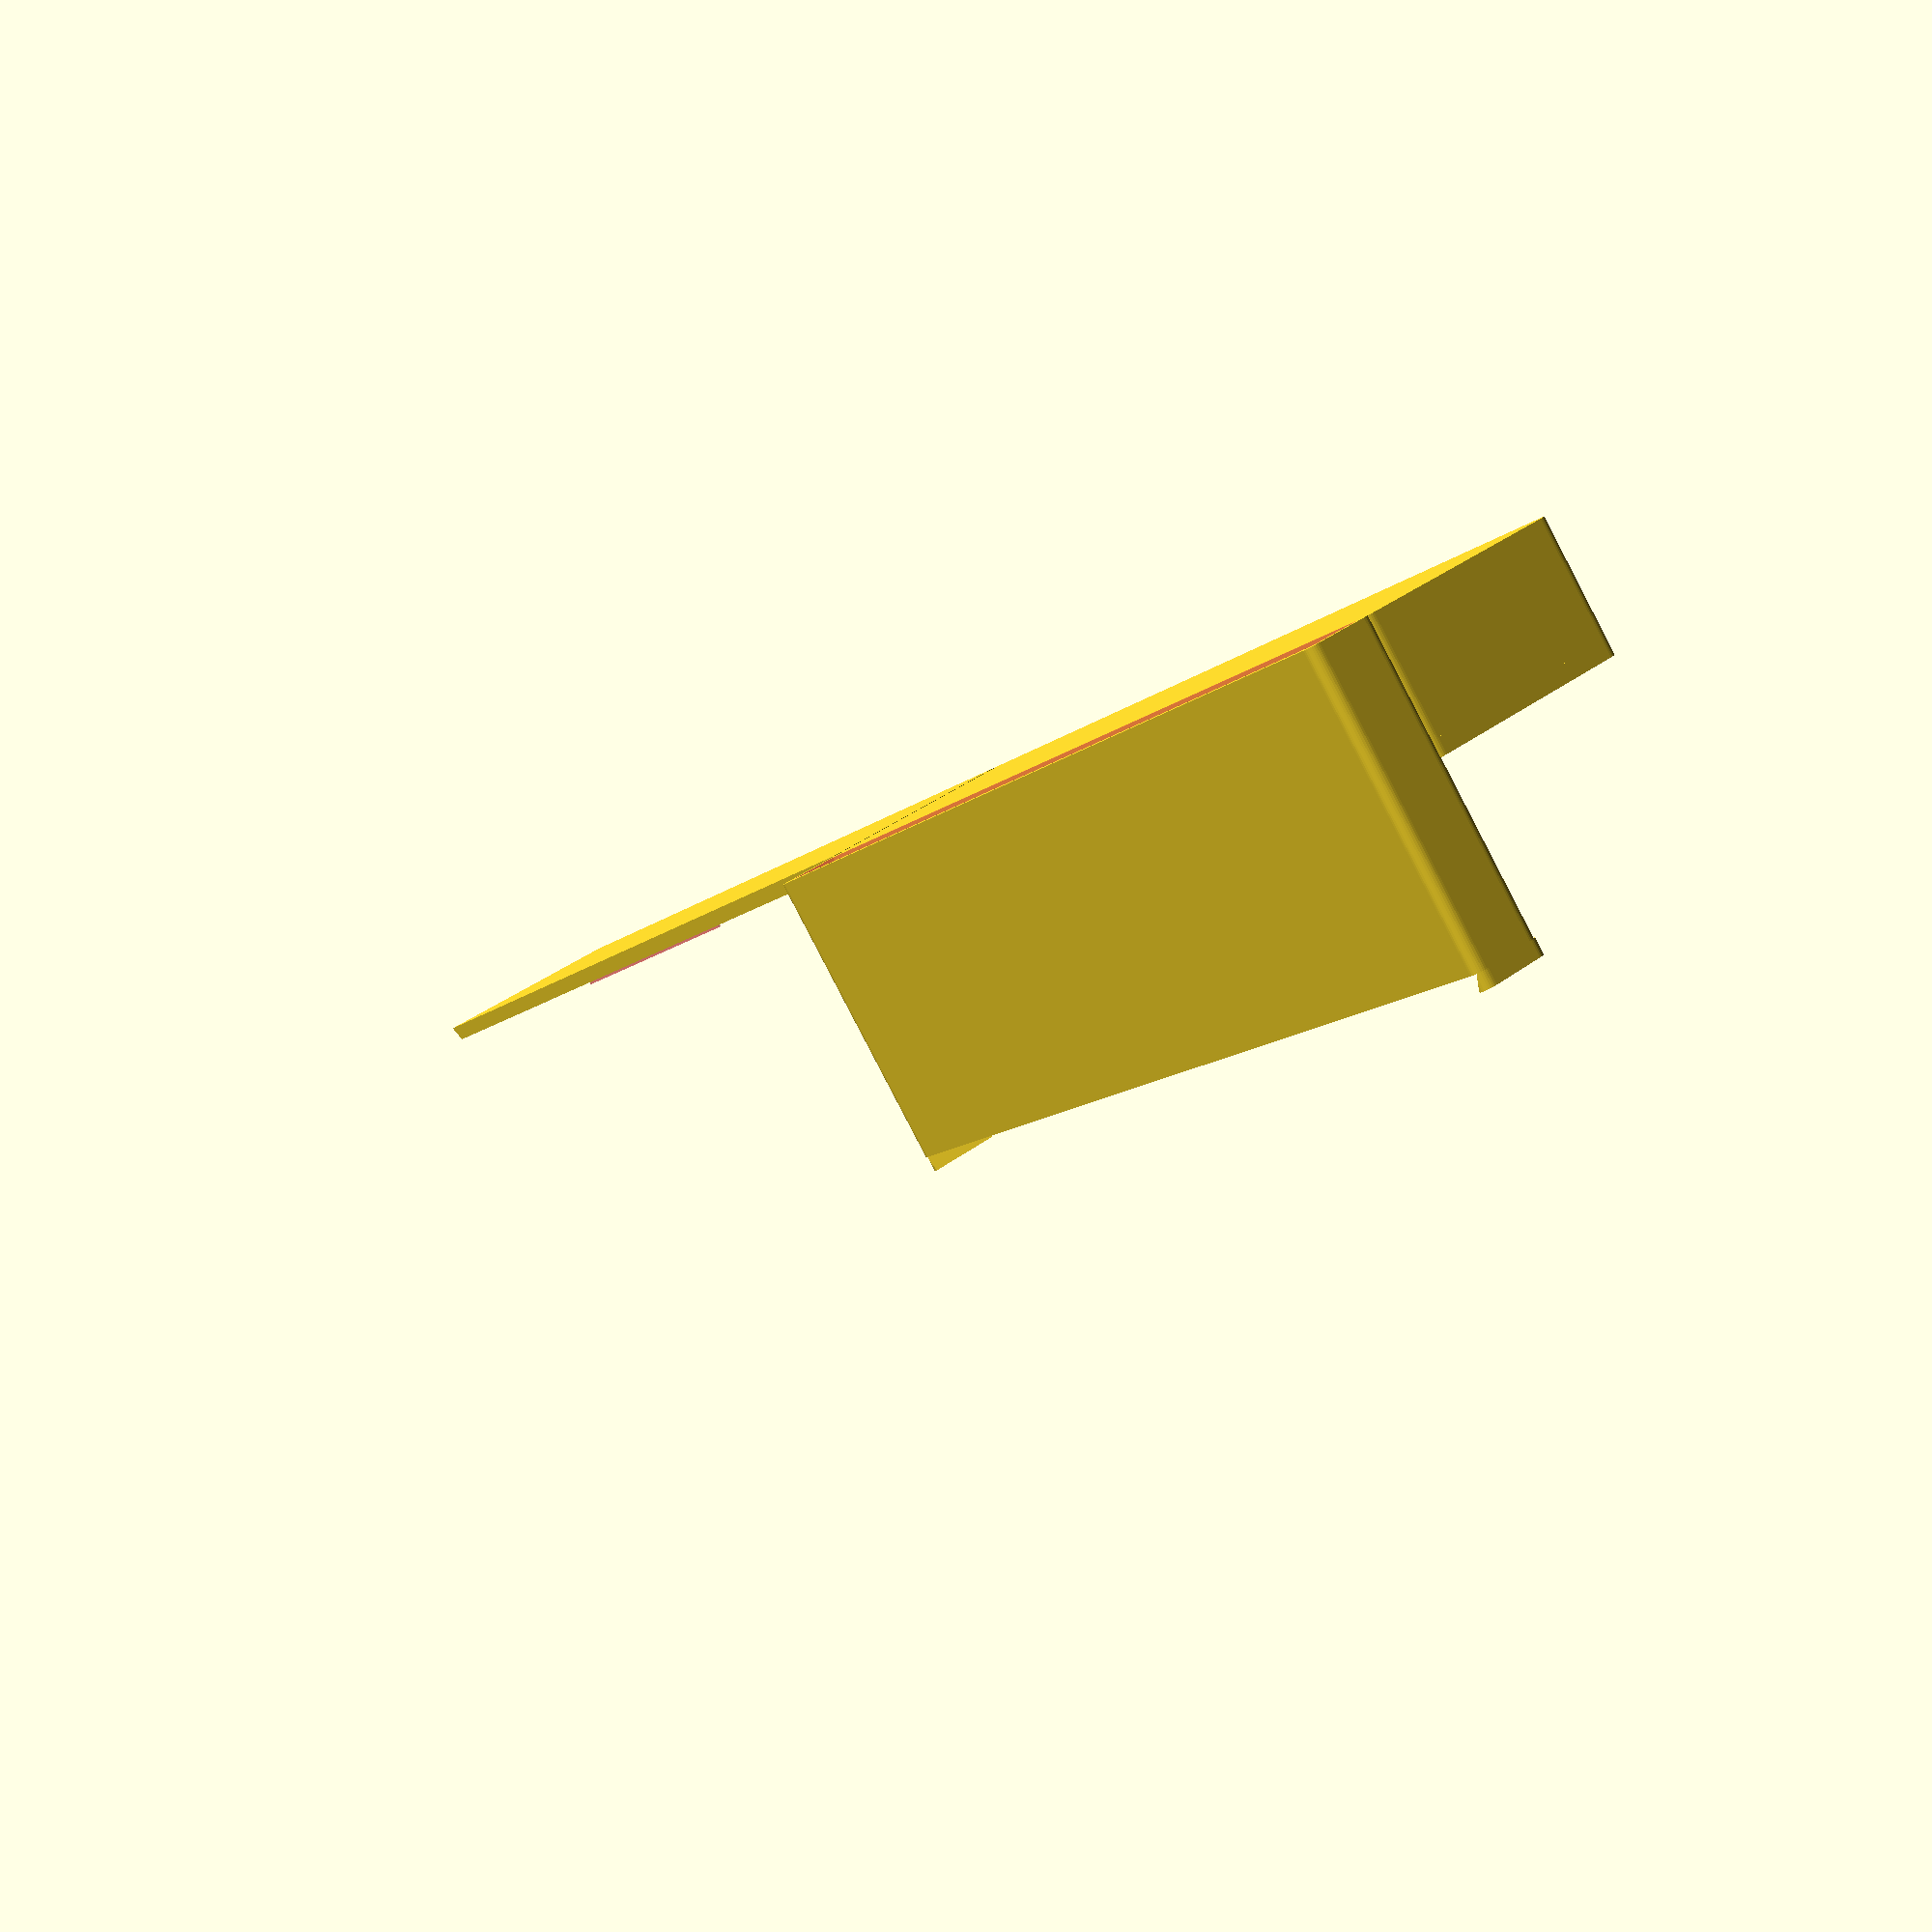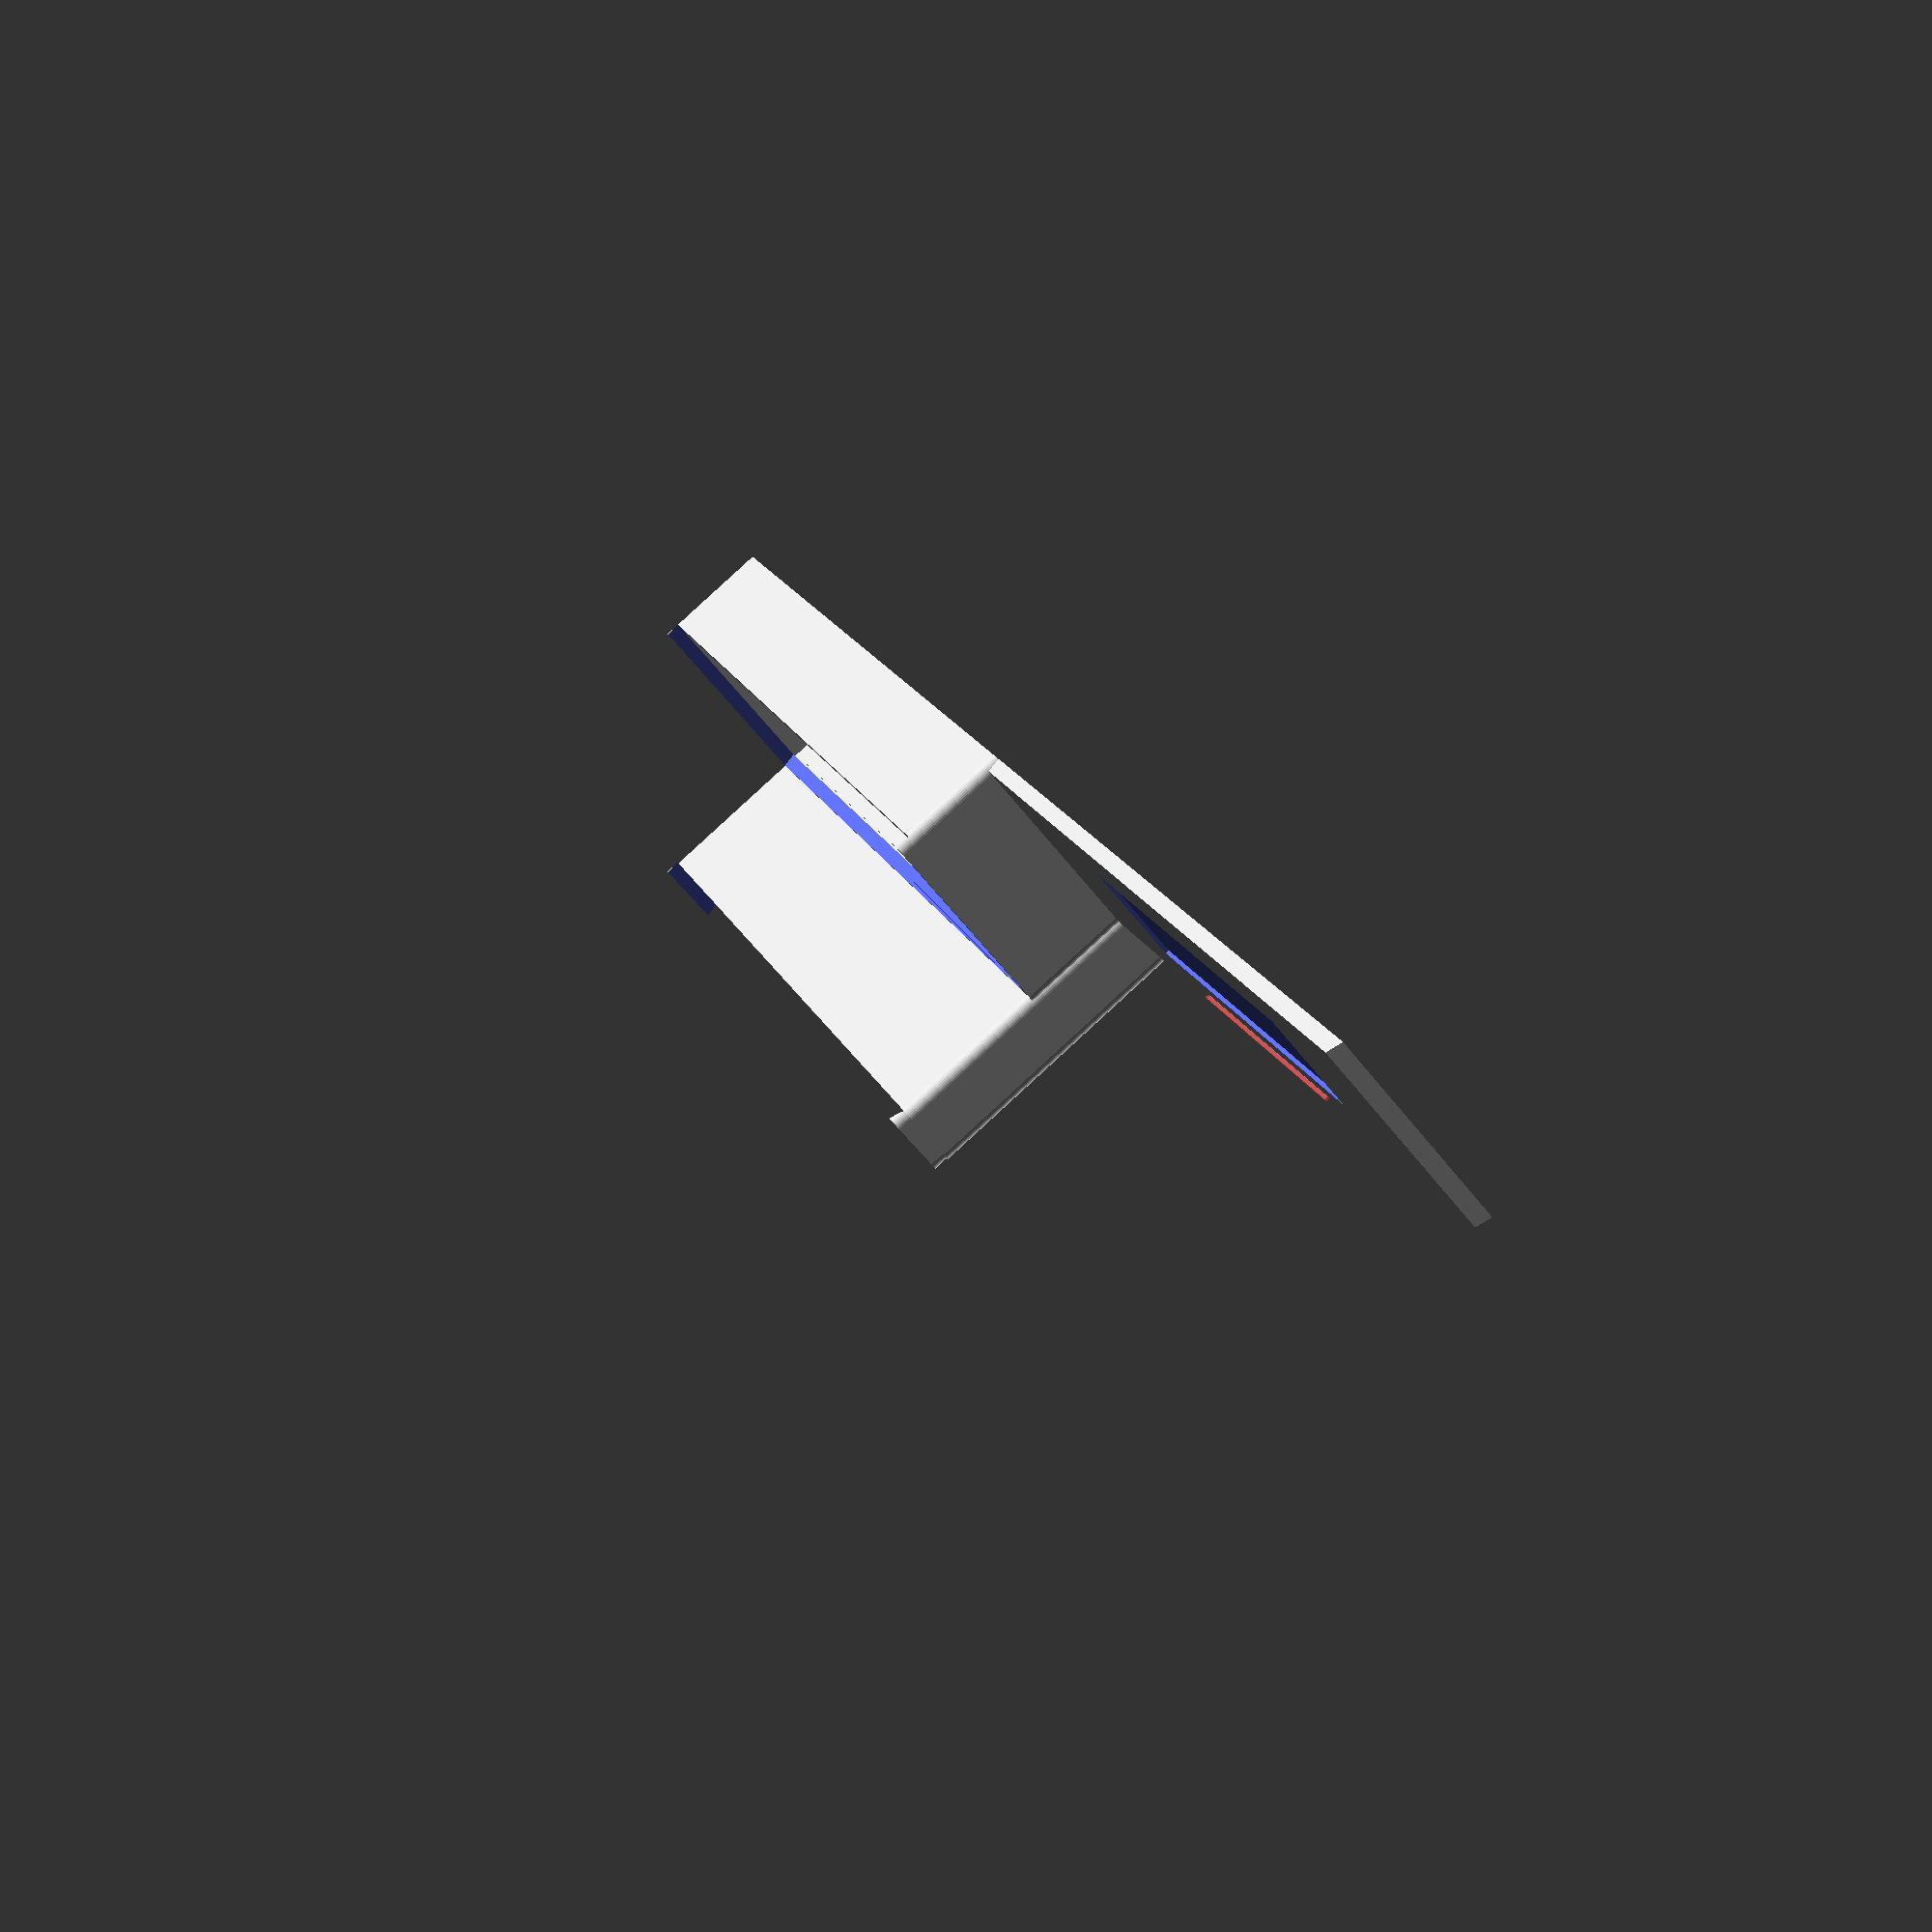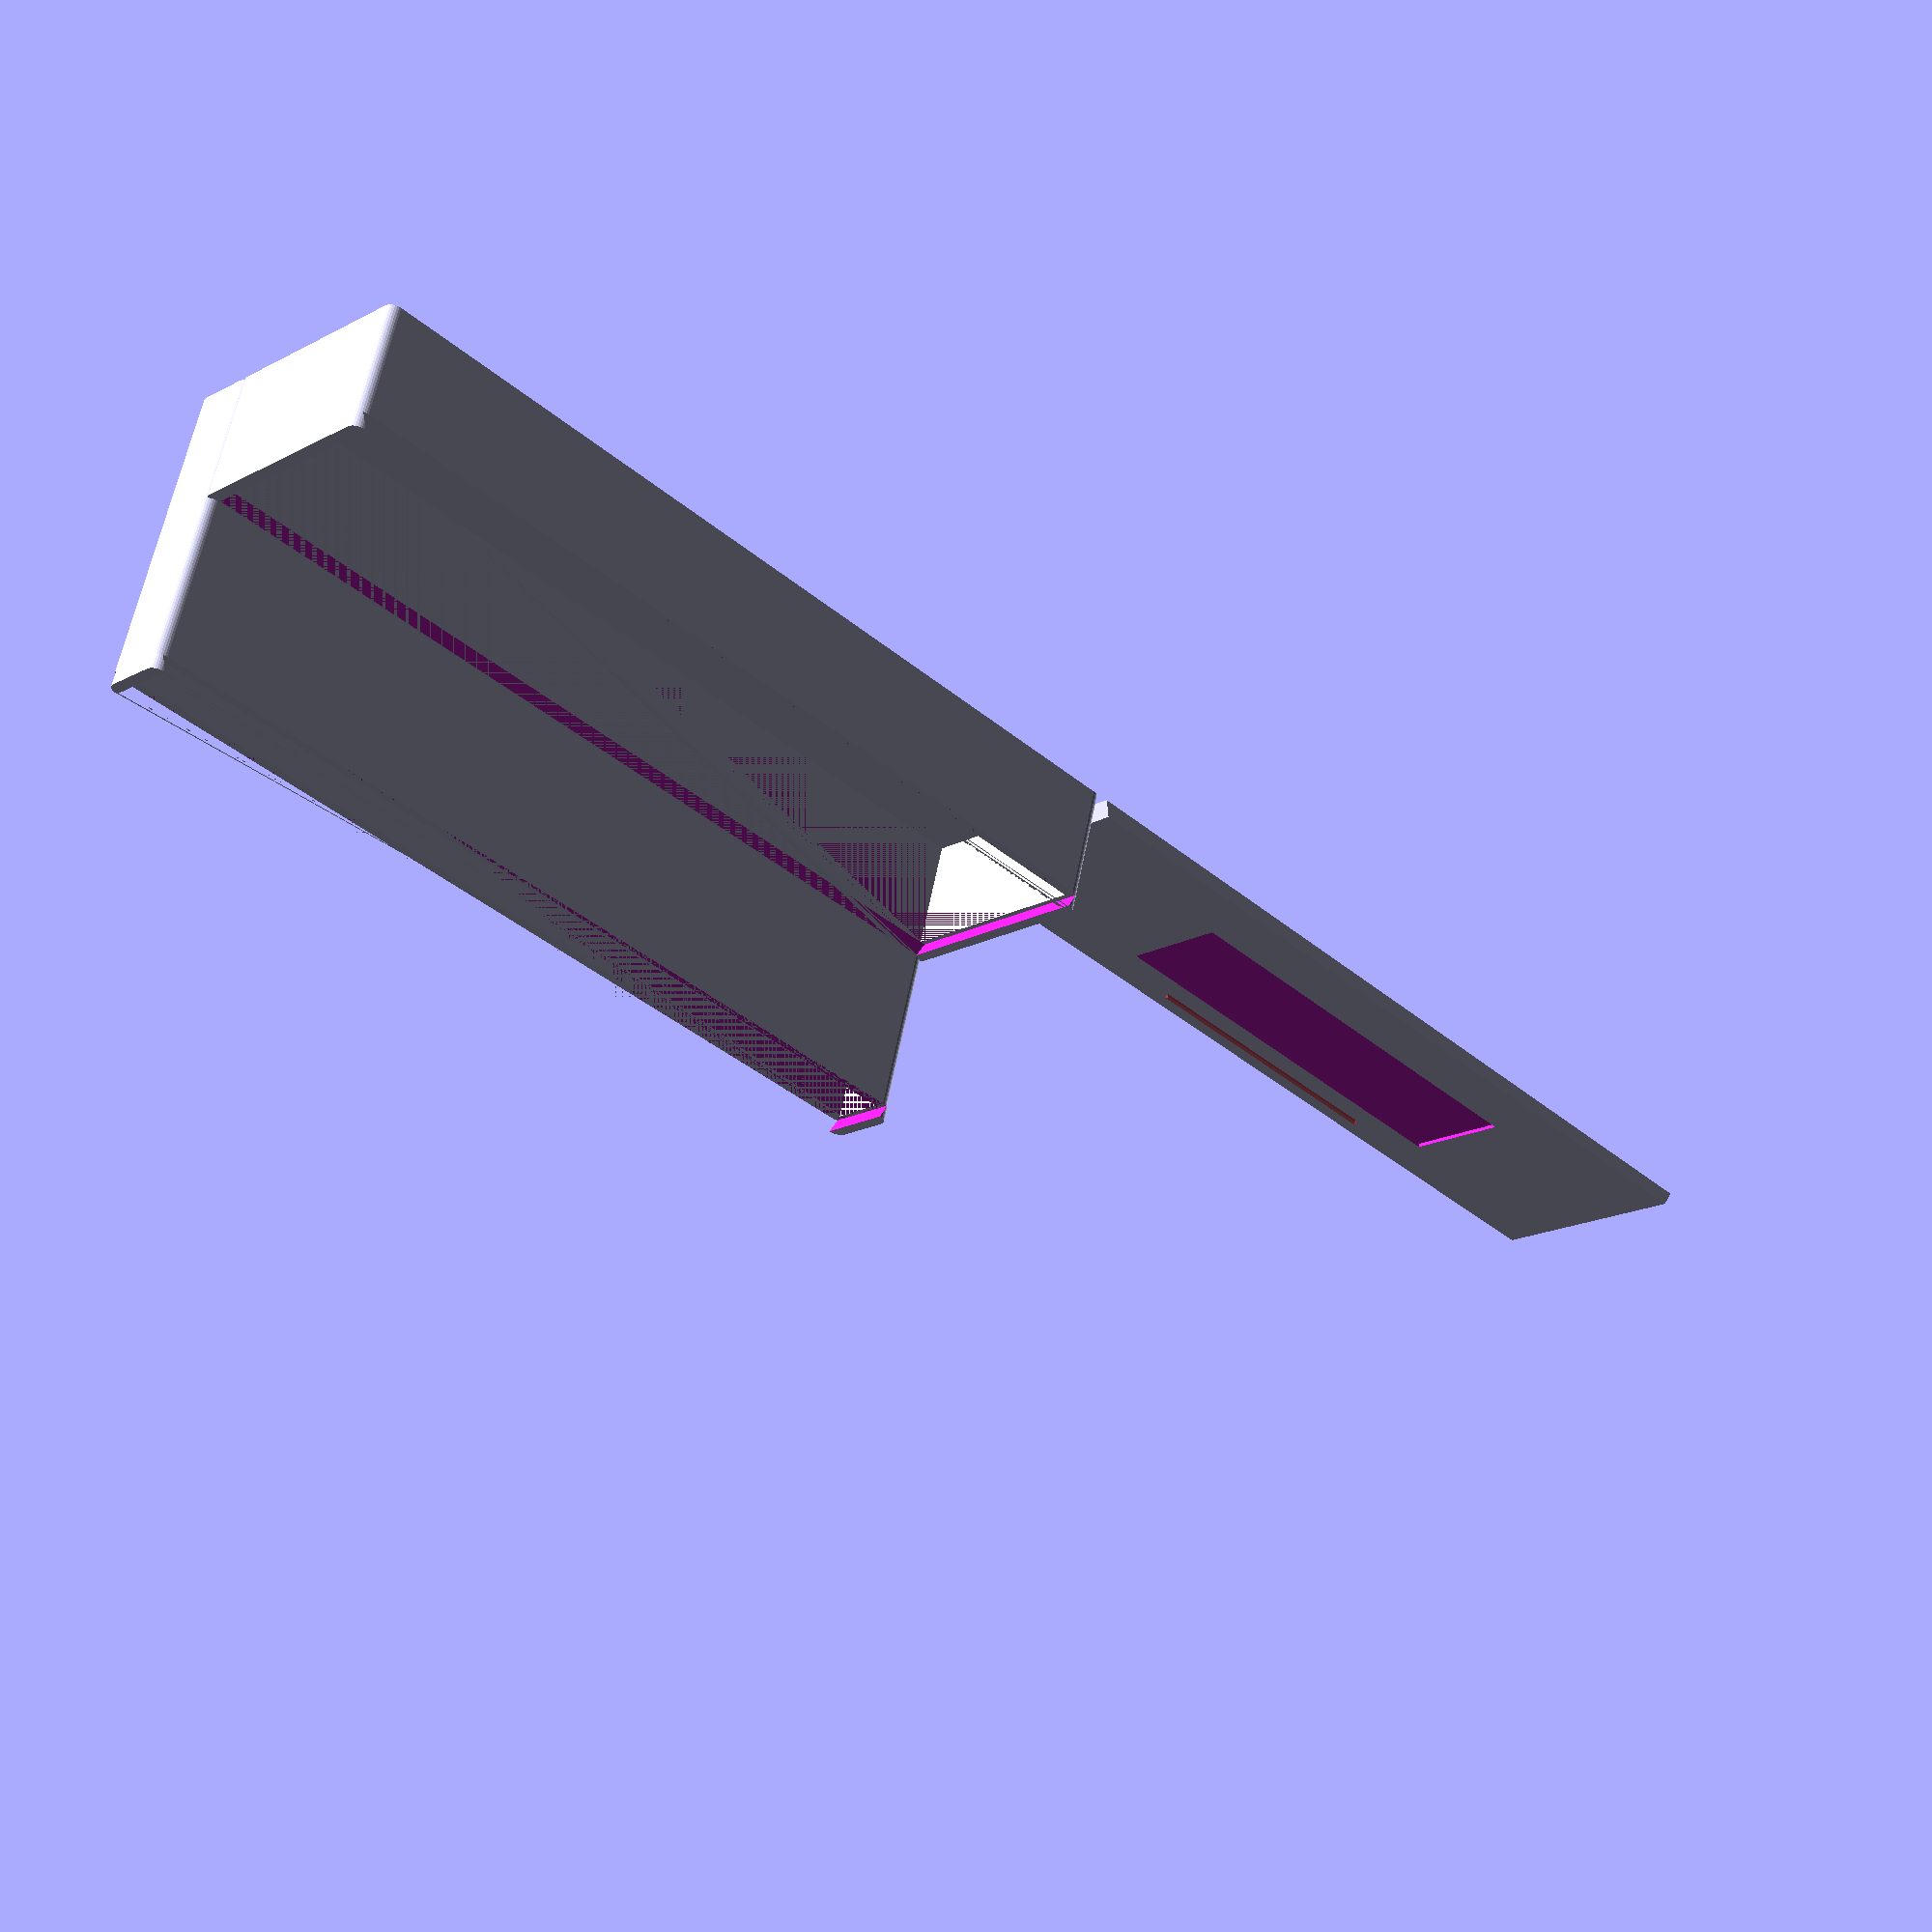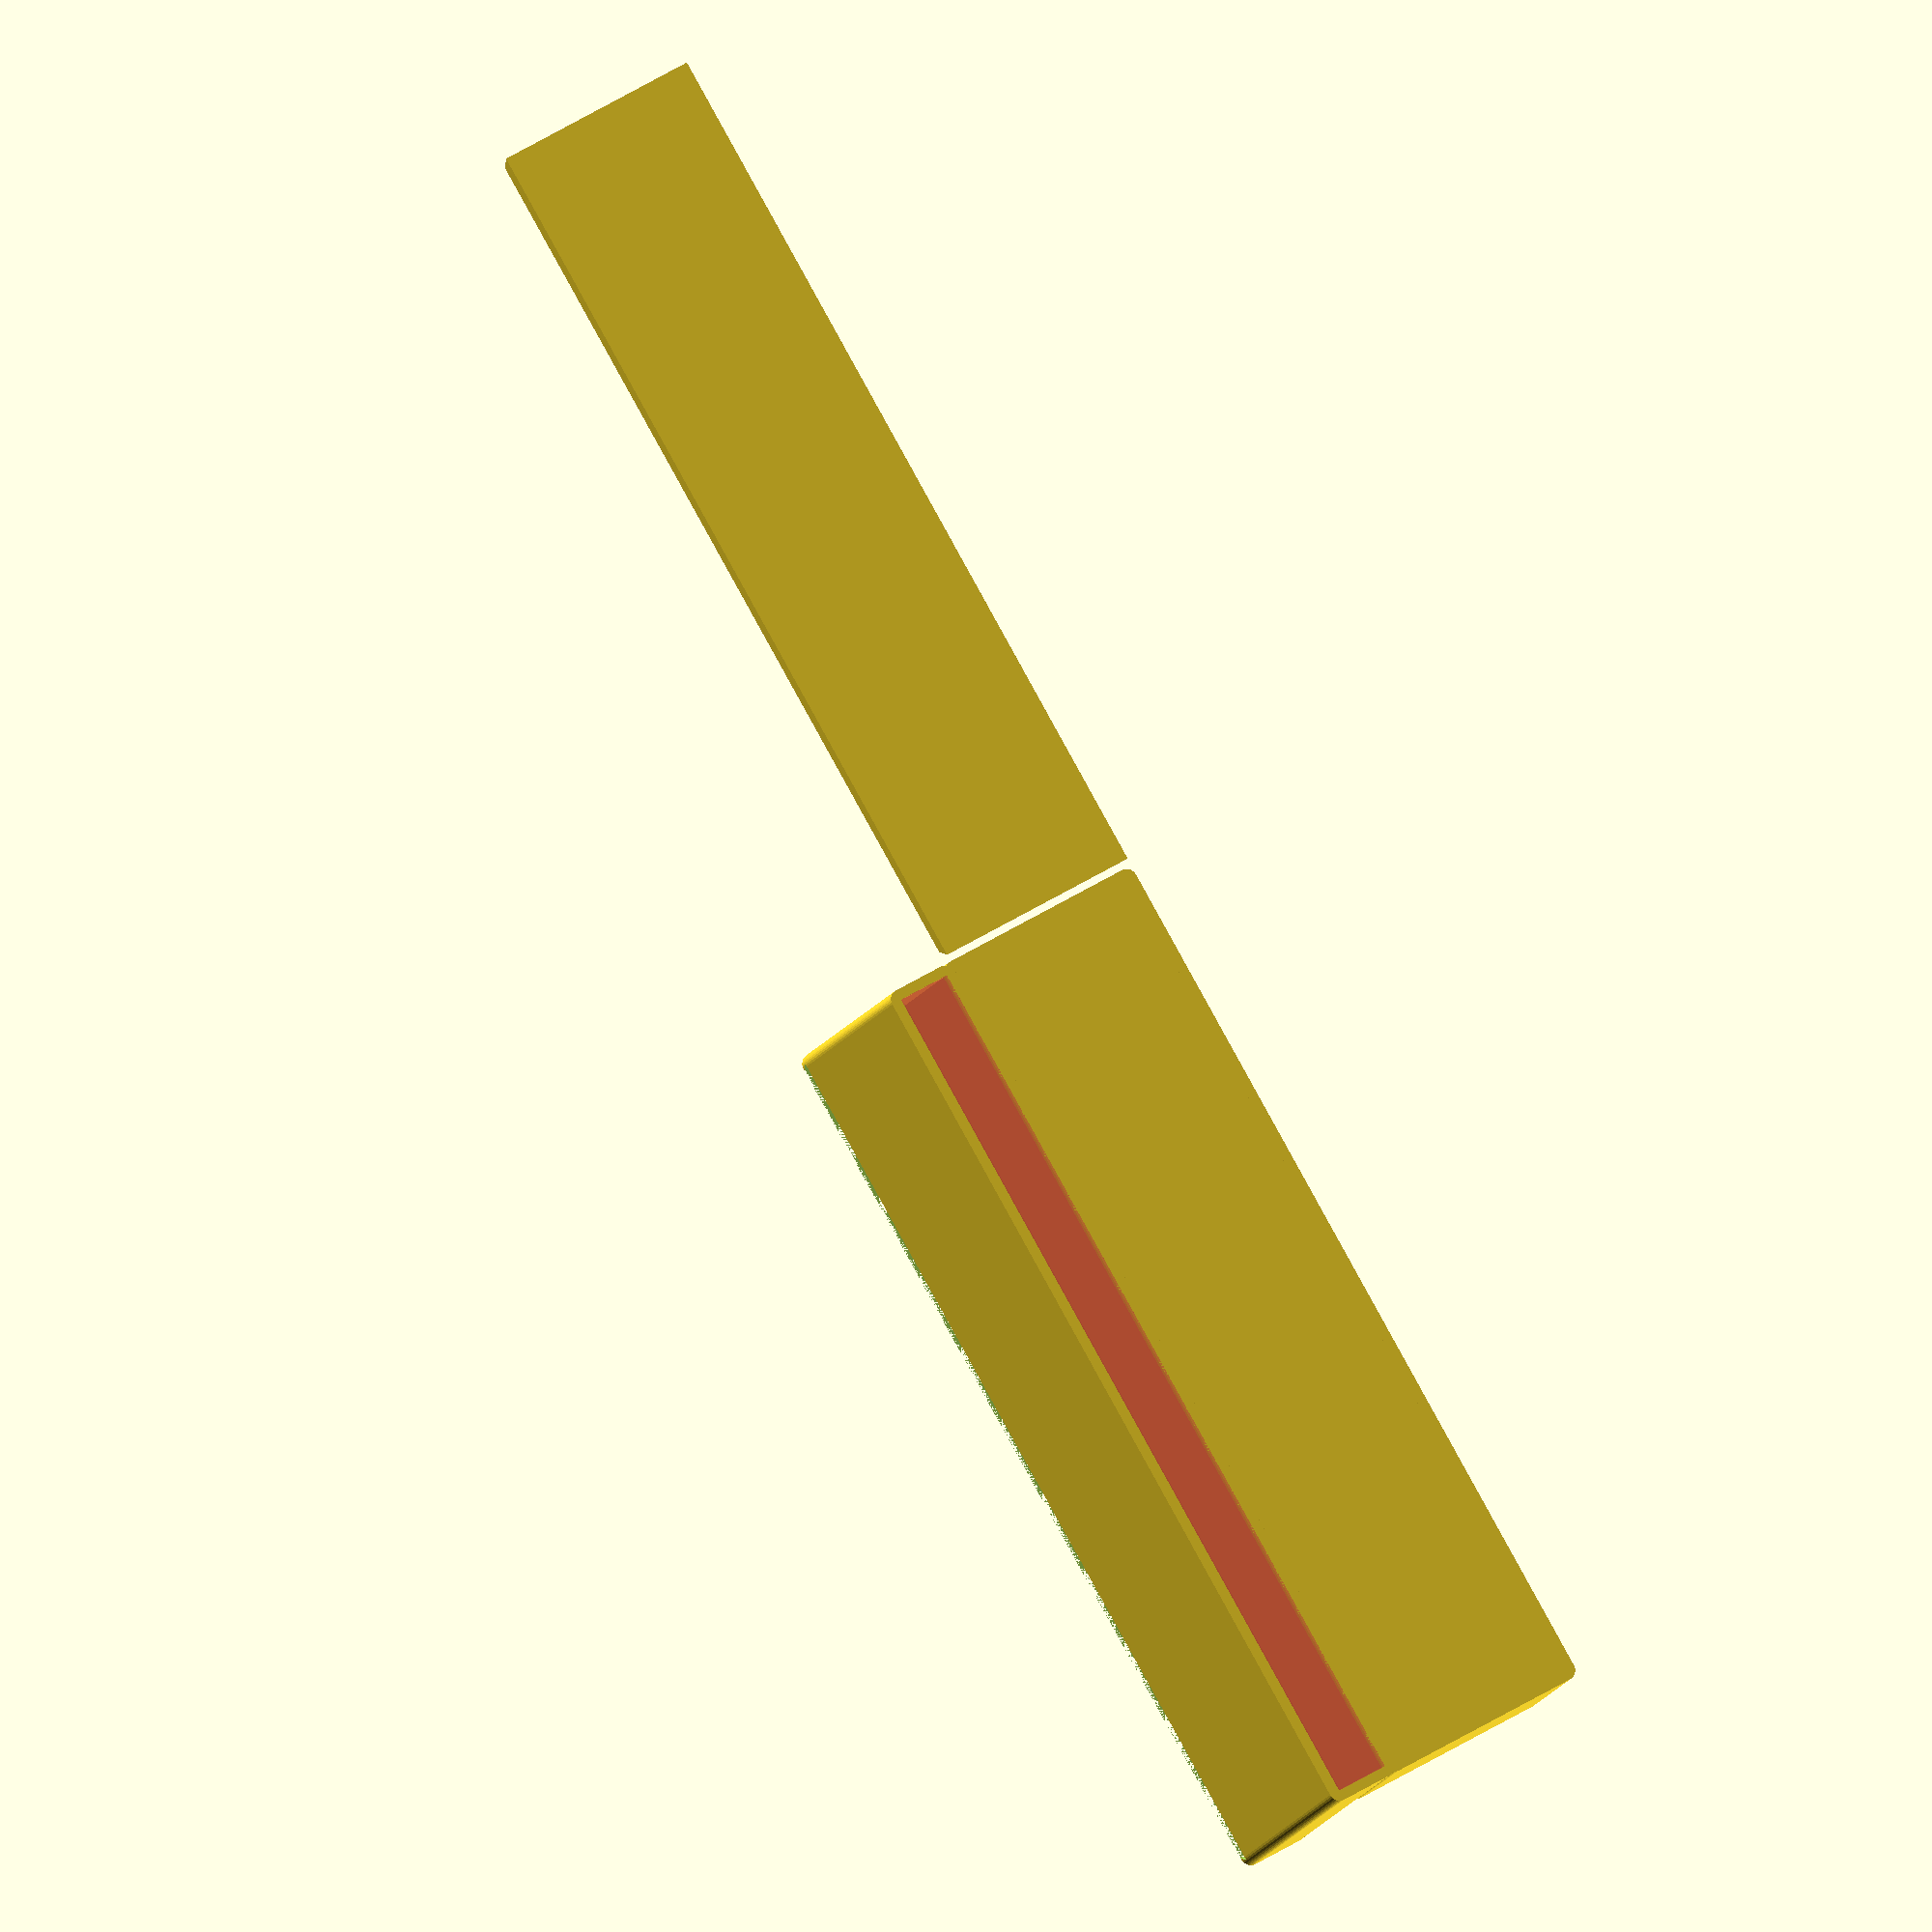
<openscad>
// Box builder with angled sliding lid.
// Has potential recess for label and fingernail grip to open.


// preview[view:north west, tilt:top diagonal]

// Width of Box
Box_x = 172;
// Length of Box
Box_y = 41;
// Height of Box
Box_z = 25; 
Wall_thickness = 2;  //[2:0.5:10]
Floor_thickness = 1;
Lid_thickness = 3;   //[2:0.5:10]
// Add inset for a Label
Lid_inset = "yes"; // [yes,no]
// Fingernail recess to ease opening lid
Grip_recess = "yes"; // [yes,no]

// Amount of play in the lid to fit well.
Looseness = 0.8;  //[0:0.1:1]
//
Show_assembled = "no"; // [yes,no]
// Number of internal dividers
X_Dividers = 0;
Even_X_Dividers = true; // [true,false] and don't use "" for true or false
X_Divider_Distances = [10,20,30]; // Set Values here if you set Even_X_Dividers to false. The amount of values needs to be at least the amount of X_Dividers for it to work properly.
// Number of internal dividers
Y_Dividers = 0;
Even_Y_Dividers = false; // [true,false]
Y_Divider_Distances = [10, 15, 20, 35]; // Set Values here if you set Even_Y_Dividers to false. The amount of values needs to be at least the amount of Y_Dividers for it to work properly.
// Extra Attached box1
E_box1 = true; // [true,false]
E_box1_Y = 10;
E_box1_Z = 60;

/* [Hidden] */
//Lid scale (effective overhang)
lid_scale = 0.985;
fingernail_width = 0.5;

Delta = 0.1;     // to get good overlaps for real objects
roundness = 32;  // for curve res.
epsilon = 0.001; // for minkowski lid height :(

// Lid
module lid(extra_x=Looseness, extra_z=Delta*2) {
	translate([0,Wall_thickness/2+Delta,-Lid_thickness/2-epsilon/2])
	linear_extrude(height=Lid_thickness+extra_z*2, scale=[lid_scale,1])
		square(size=[Box_x+extra_x,Box_y], center=true);
}

// undercut ridge on top of box to hold lid
module lid_ridge(x,y) {
	difference() {
		// the surround
		minkowski(){
			cube(size=[x,y,Lid_thickness], center=true);
			cylinder(h=epsilon, r=Wall_thickness, $fn=roundness); // increases lid height by 2*epsilon
		}
		// minus the lid
		lid(0, epsilon);
	}
}

// helper hole to open lid.
module fingernail_helper() {
	#cube(size=[Box_x/3, fingernail_width,Lid_thickness], center=true);
}


// box
module box() {
	x = Box_x-Wall_thickness;
	y = Box_y-Wall_thickness;
	linear_extrude(height=Box_z-Lid_thickness, convexity=4)
	difference() {
		offset(r=Wall_thickness, $fn=roundness) 
			square(size=[x, y], center=true);
		square(size=[x, y], center=true);
	}
    if (E_box1==true)
    {
        linear_extrude(height=E_box1_Z-Lid_thickness, convexity=4)
        difference() {
		offset(r=Wall_thickness, $fn=roundness) 
			translate ([0,-Box_y+Delta*2+E_box1_Y+Wall_thickness*2,0]) square(size=[x, E_box1_Y], center=true);
		translate ([0,-Box_y+Delta*2+E_box1_Y+Wall_thickness*2,0]) square(size=[x, E_box1_Y], center=true);
        }
    }
	// floor
	translate([0,0,Floor_thickness/2])
		cube(size=[x+Delta, y+Delta,Floor_thickness],center=true);
    if (E_box1==true)
    {
        #translate([0, -y/2-E_box1_Y+Wall_thickness*1.5,Floor_thickness/2])
        cube(size=[x+Delta, E_box1_Y+Delta*2, Floor_thickness], center=true);
    }
    
	// Top ridge of lid
	translate([0,0,Box_z-Lid_thickness/2])
		lid_ridge(x,y);
    if (E_box1==true)
    {
        translate([0,-y/2-E_box1_Y+Wall_thickness*1.5,E_box1_Z-Lid_thickness/2])
		lid_ridge(x,E_box1_Y);
    
    }
}


//-------------------
// Build the box
box();
if (X_Dividers > 0) {
	div_step = Box_x / (X_Dividers+1);
	for (i=[1:X_Dividers]) {
		translate([Box_x/2-(Even_X_Dividers ? div_step* i : X_Divider_Distances[i-1]), -Wall_thickness/4, Box_z/2-Lid_thickness/2])
			cube(size=[Floor_thickness, Box_y, Box_z-Lid_thickness], center=true);
	}
}
if (Y_Dividers > 0) {
	div_step = Box_y / (Y_Dividers+1);
	for (i=[1:Y_Dividers]) {
		#translate([-Wall_thickness/4, Box_y/2-(Even_Y_Dividers ? div_step*i :Y_Divider_Distances[i-1]), Box_z/2-Lid_thickness/2])
			cube(size=[Box_x, Floor_thickness, Box_z-Lid_thickness], center=true);
	}
}
// Build the Lid
tz = (Show_assembled == "yes") ? Box_z-Lid_thickness/2 : Lid_thickness/2;
tx = (Show_assembled == "no") ? Box_x+Wall_thickness  : 0;
ty = (Show_assembled == "yes") ? Box_y/3  : 0;
lid_color = (Show_assembled == "yes") ? [0.7,0.7,0] : 0;
color(lid_color)
translate([tx,ty,tz])
	difference() {
		lid(-Looseness,0);
		// subtract fingernail recess
		if (Grip_recess=="yes") {
			translate([0,-Box_y/2.7,Lid_thickness/4])
				fingernail_helper();
		}
		// subtract inset
		if (Lid_inset=="yes") {
			translate([0,0,Lid_thickness/2])
				cube(size=[Box_x/2, Box_y/2,Lid_thickness/2], center=true);
		}
	}

</openscad>
<views>
elev=265.6 azim=124.6 roll=332.5 proj=p view=wireframe
elev=92.4 azim=116.6 roll=132.5 proj=p view=solid
elev=298.6 azim=44.8 roll=11.0 proj=p view=wireframe
elev=192.3 azim=120.3 roll=16.4 proj=o view=solid
</views>
